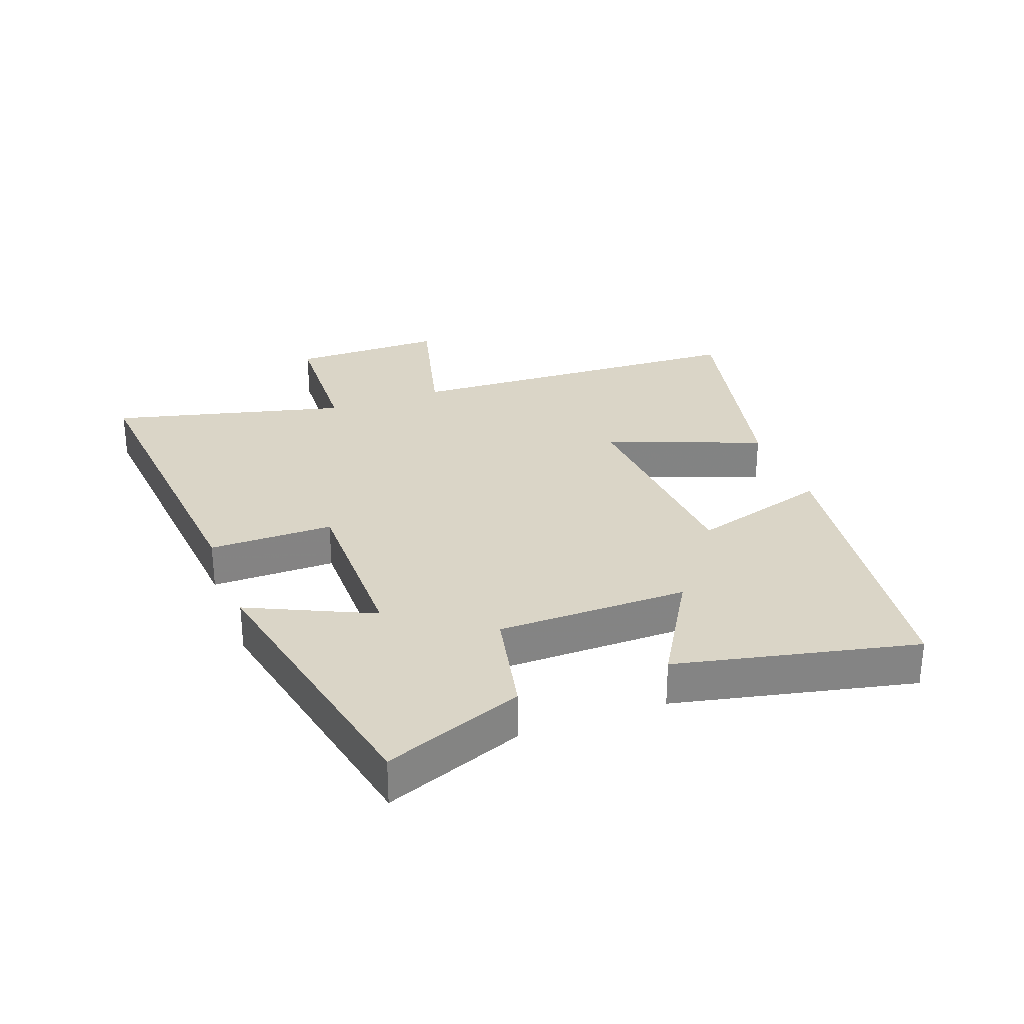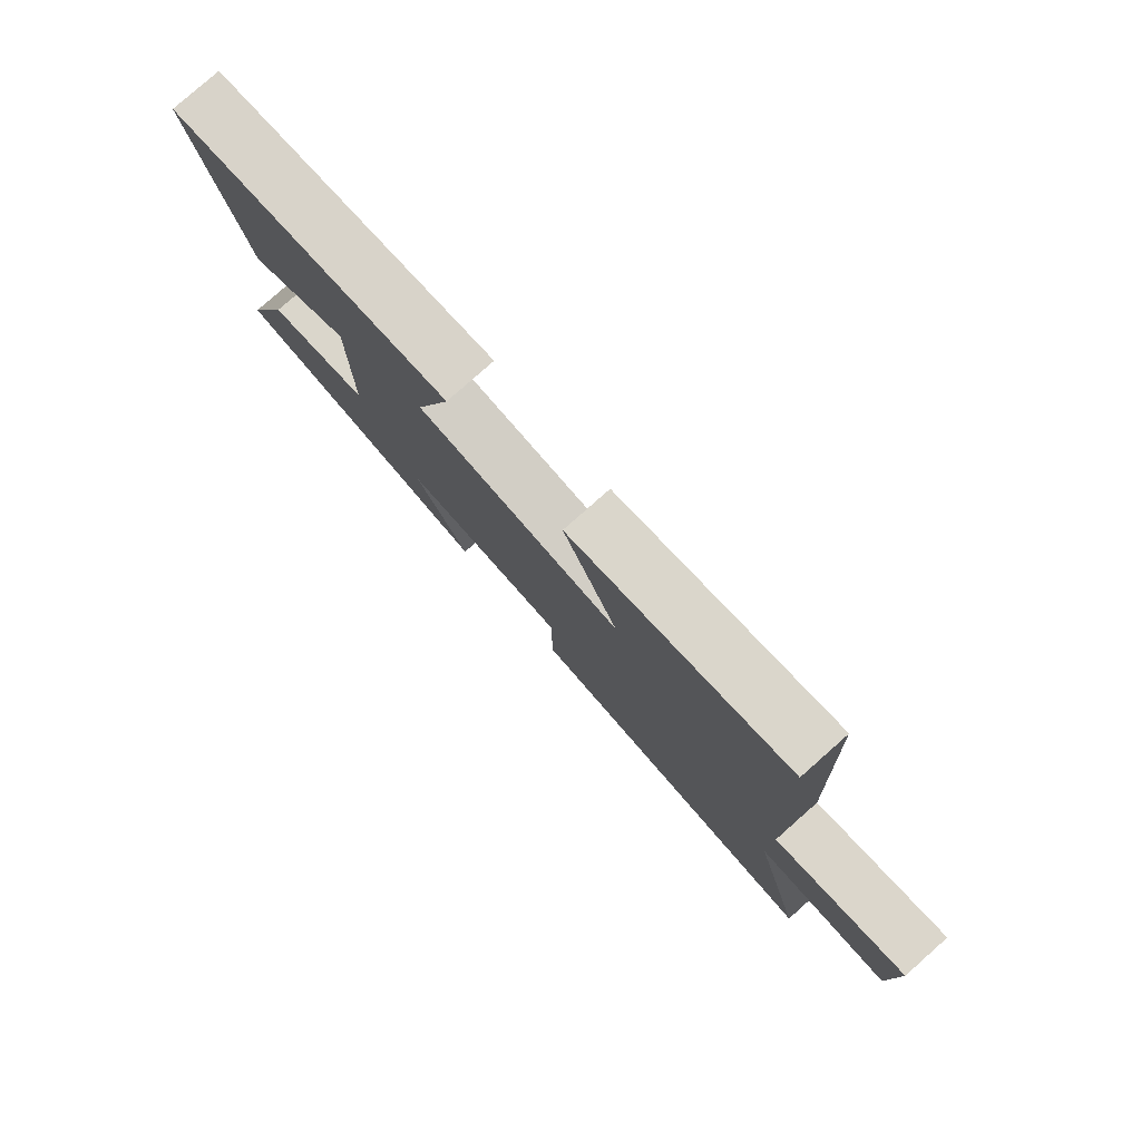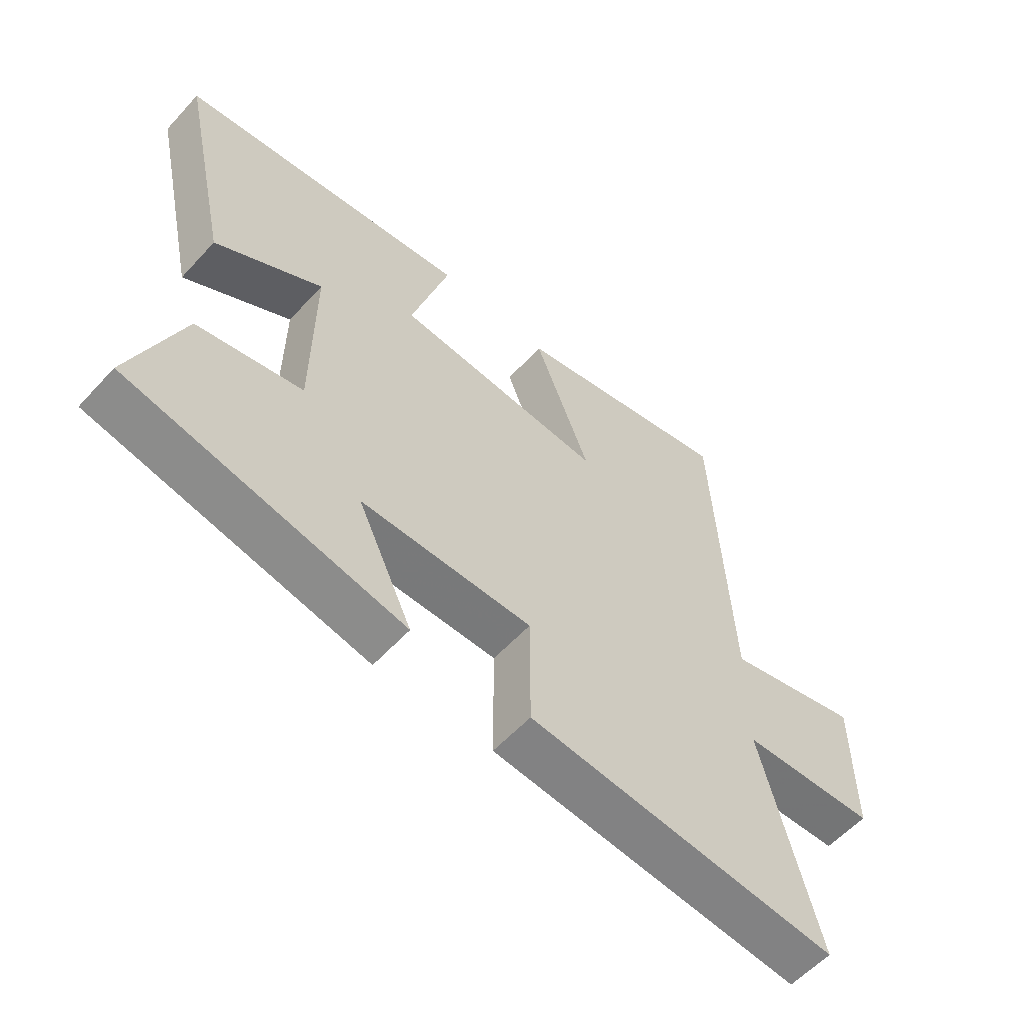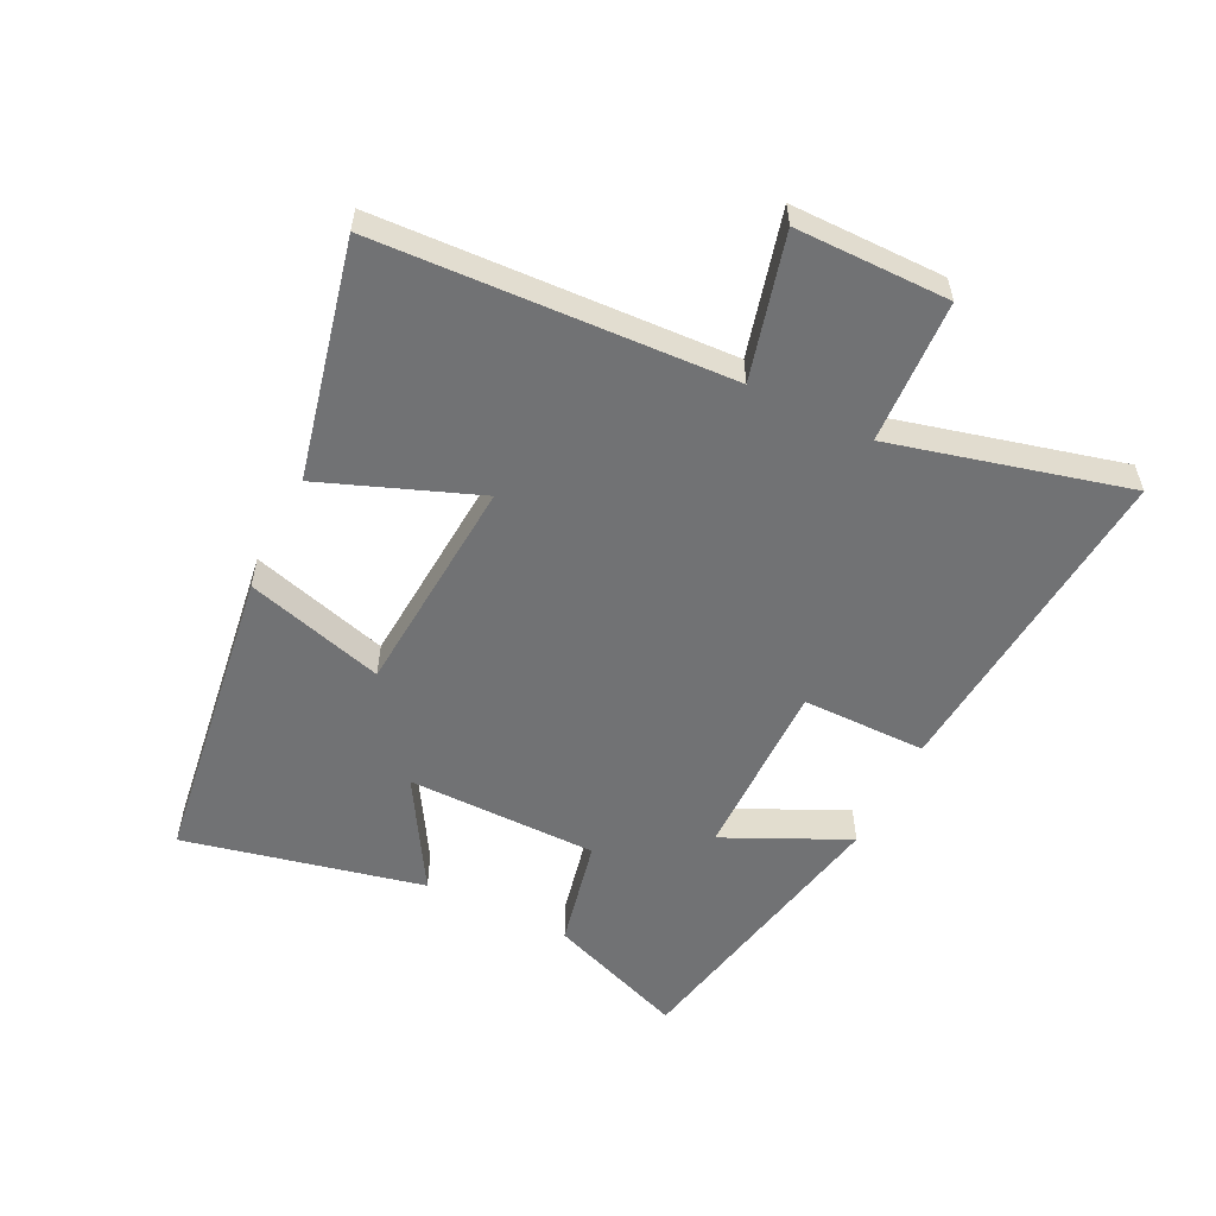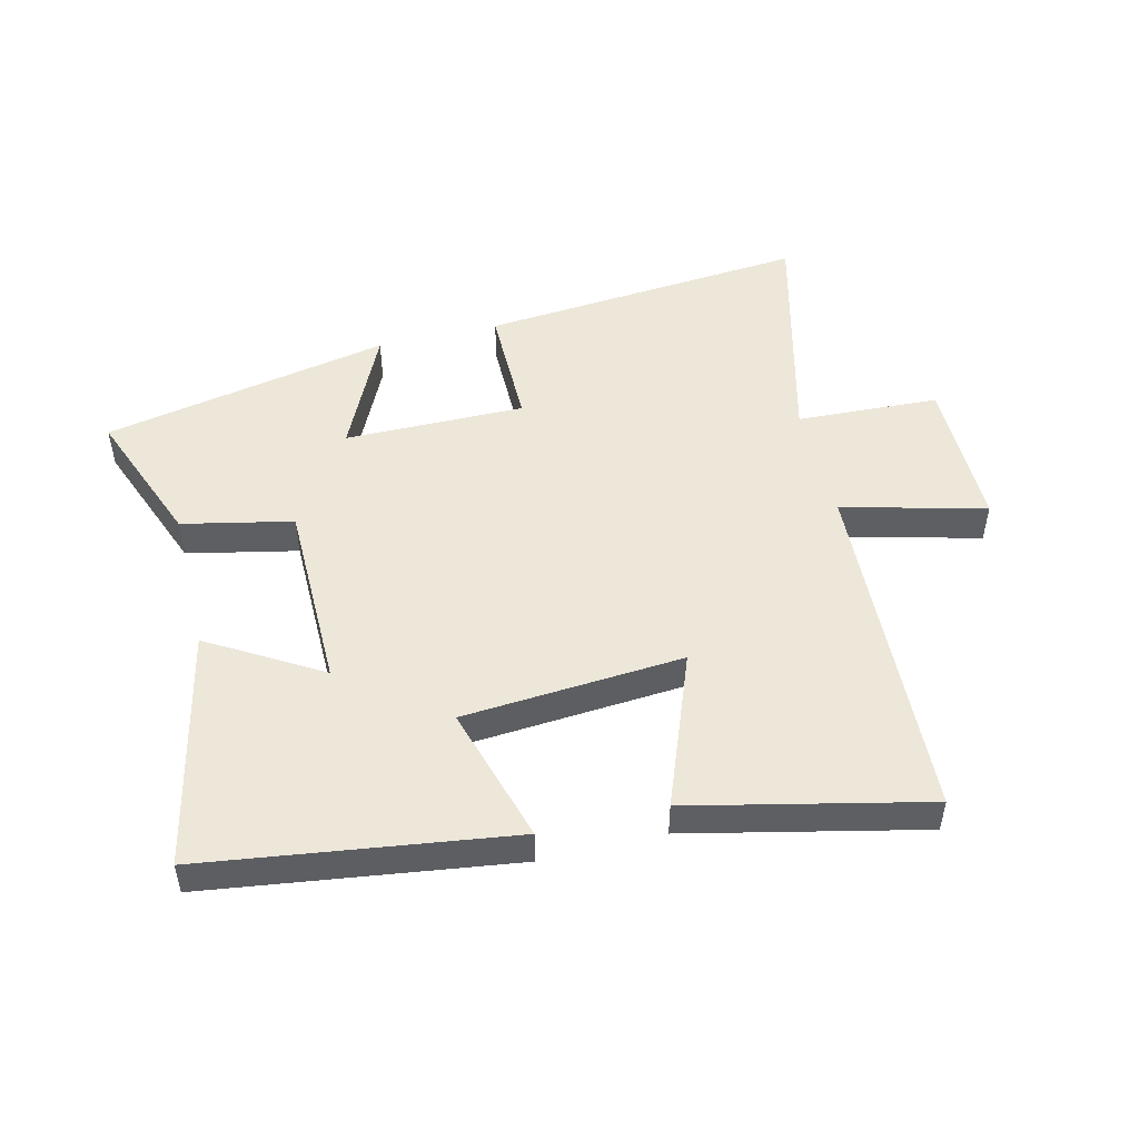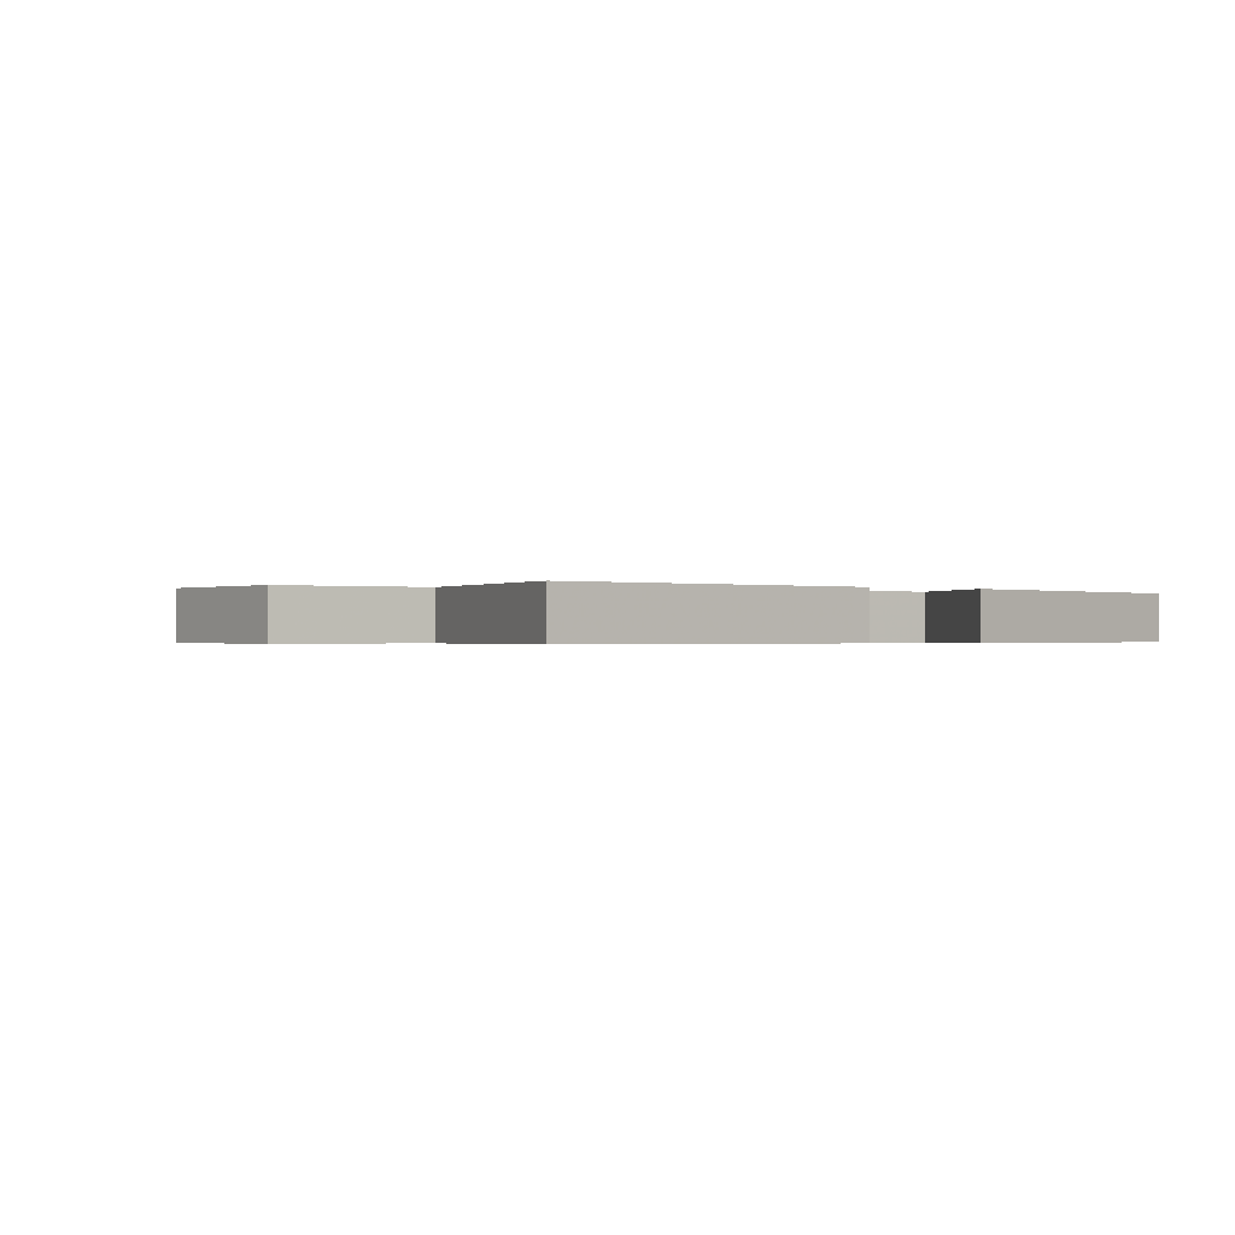
<metadata>
{"format":"obj","ext":"obj","renderer":"f3d","projection":"perspective","resolution":1024,"background":"white","views":[{"elev":29.0,"azim":-110.5,"up":"+Y"},{"elev":79.6,"azim":48.5,"up":"+Z"},{"elev":-58.0,"azim":-42.0,"up":"+Z"},{"elev":-55.4,"azim":63.8,"up":"+Y"},{"elev":49.8,"azim":-13.8,"up":"+Y"},{"elev":-0.4,"azim":143.0,"up":"+Y"}]}
</metadata>
<code>
v 0.473 0.07 0.585
v 0.5 0.07 0.025
v 0.728 0.07 0.084
v 0.728 0.07 -0.16
v 0.5 0.07 -0.171
v 0.594 0.07 -0.545
v 0.071 0.07 -0.5
v 0.071 0.07 -0.302
v -0.217 0.07 -0.304
v -0.125 0.07 -0.5
v -0.585 0.07 -0.407
v -0.5 0.07 -0.185
v -0.324 0.07 -0.147
v -0.322 0.07 0.157
v -0.5 0.07 0.051
v -0.584 0.07 0.432
v -0.096 0.07 0.5
v -0.16 0.07 0.28
v 0.192 0.07 0.254
v 0.098 0.07 0.5
v 0.473 0 0.585
v 0.5 0 0.025
v 0.728 0 0.084
v 0.728 0 -0.16
v 0.5 0 -0.171
v 0.594 0 -0.545
v 0.071 0 -0.5
v 0.071 0 -0.302
v -0.217 0 -0.304
v -0.125 0 -0.5
v -0.585 0 -0.407
v -0.5 0 -0.185
v -0.324 0 -0.147
v -0.322 0 0.157
v -0.5 0 0.051
v -0.584 0 0.432
v -0.096 0 0.5
v -0.16 0 0.28
v 0.192 0 0.254
v 0.098 0 0.5
f 19 20 1 2
f 18 19 2
f 16 17 18
f 15 16 18
f 14 15 18
f 13 14 18 2
f 11 12 13
f 10 11 13
f 9 10 13
f 8 9 13 2
f 5 6 7 8
f 5 8 2 3
f 3 4 5
f 22 21 40 39
f 22 39 38
f 38 37 36
f 38 36 35
f 38 35 34
f 22 38 34 33
f 33 32 31
f 33 31 30
f 33 30 29
f 22 33 29 28
f 28 27 26 25
f 23 22 28 25
f 25 24 23
f 1 21 22 2
f 2 22 23 3
f 3 23 24 4
f 4 24 25 5
f 5 25 26 6
f 6 26 27 7
f 7 27 28 8
f 8 28 29 9
f 9 29 30 10
f 10 30 31 11
f 11 31 32 12
f 12 32 33 13
f 13 33 34 14
f 14 34 35 15
f 15 35 36 16
f 16 36 37 17
f 17 37 38 18
f 18 38 39 19
f 19 39 40 20
f 20 40 21 1

</code>
